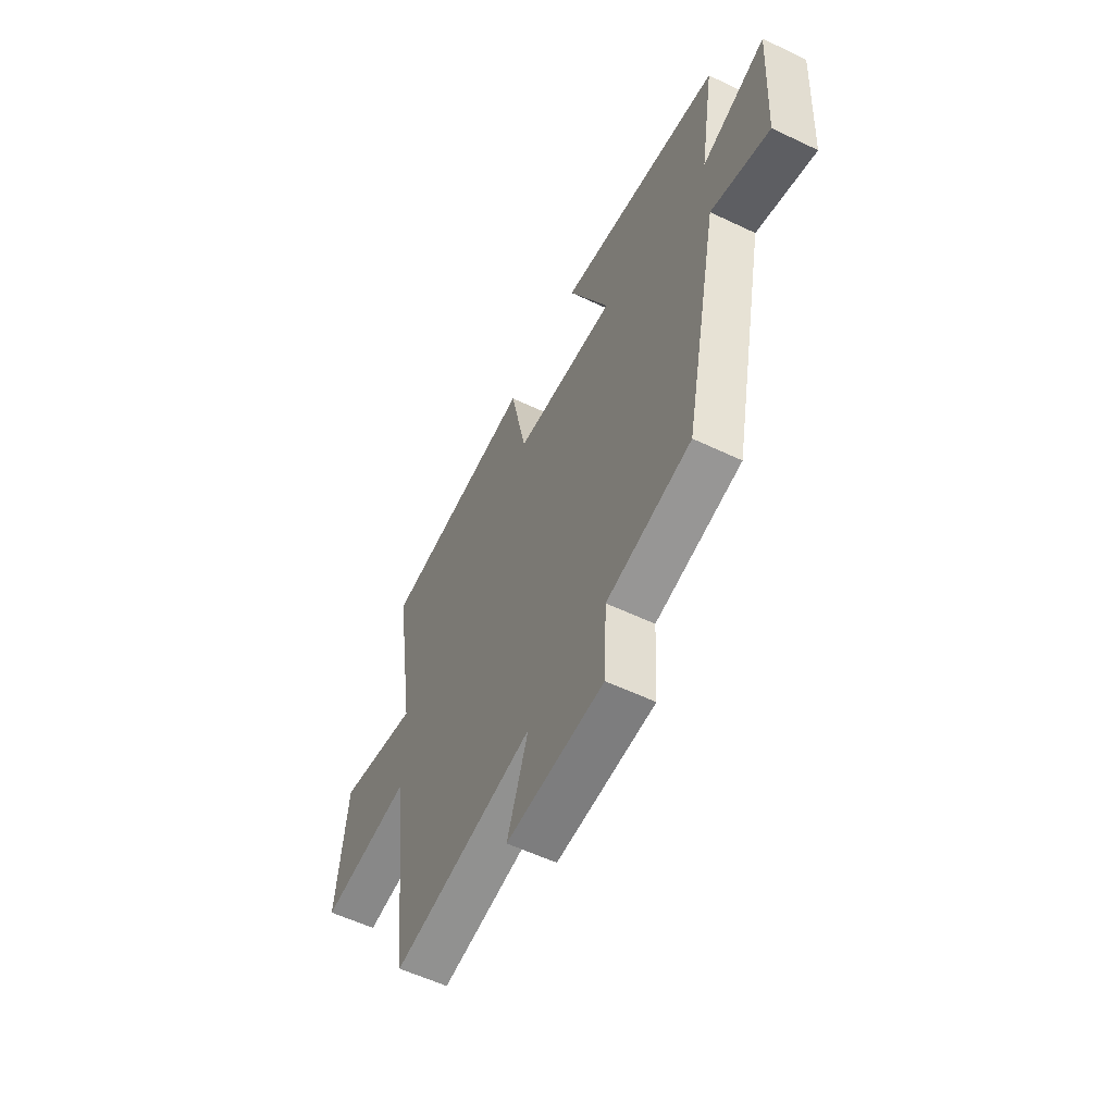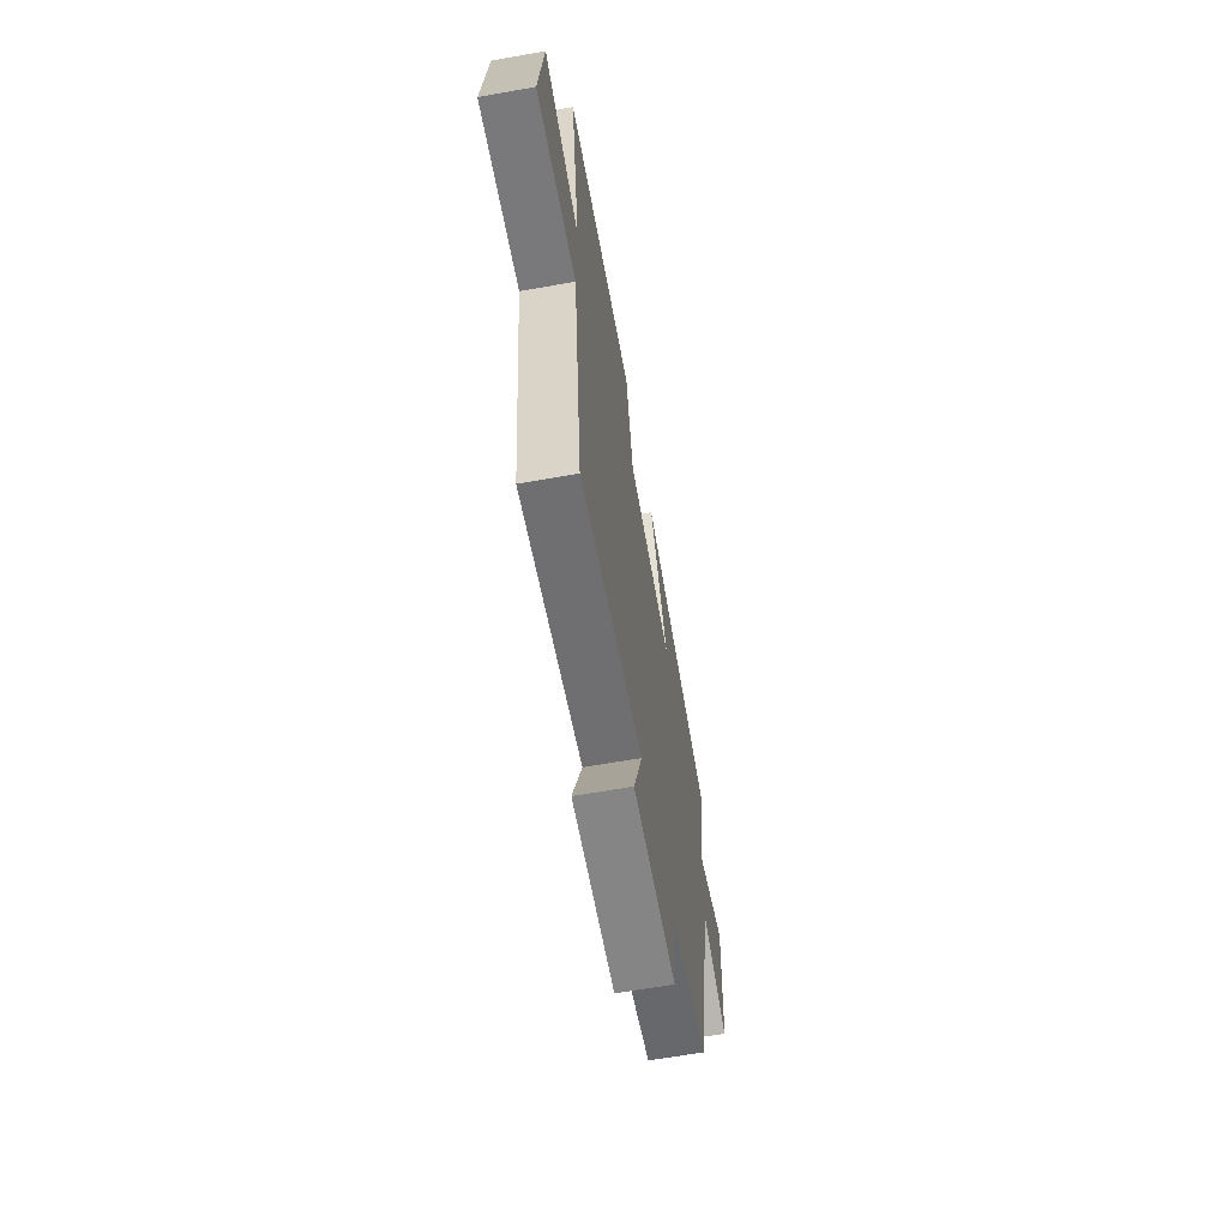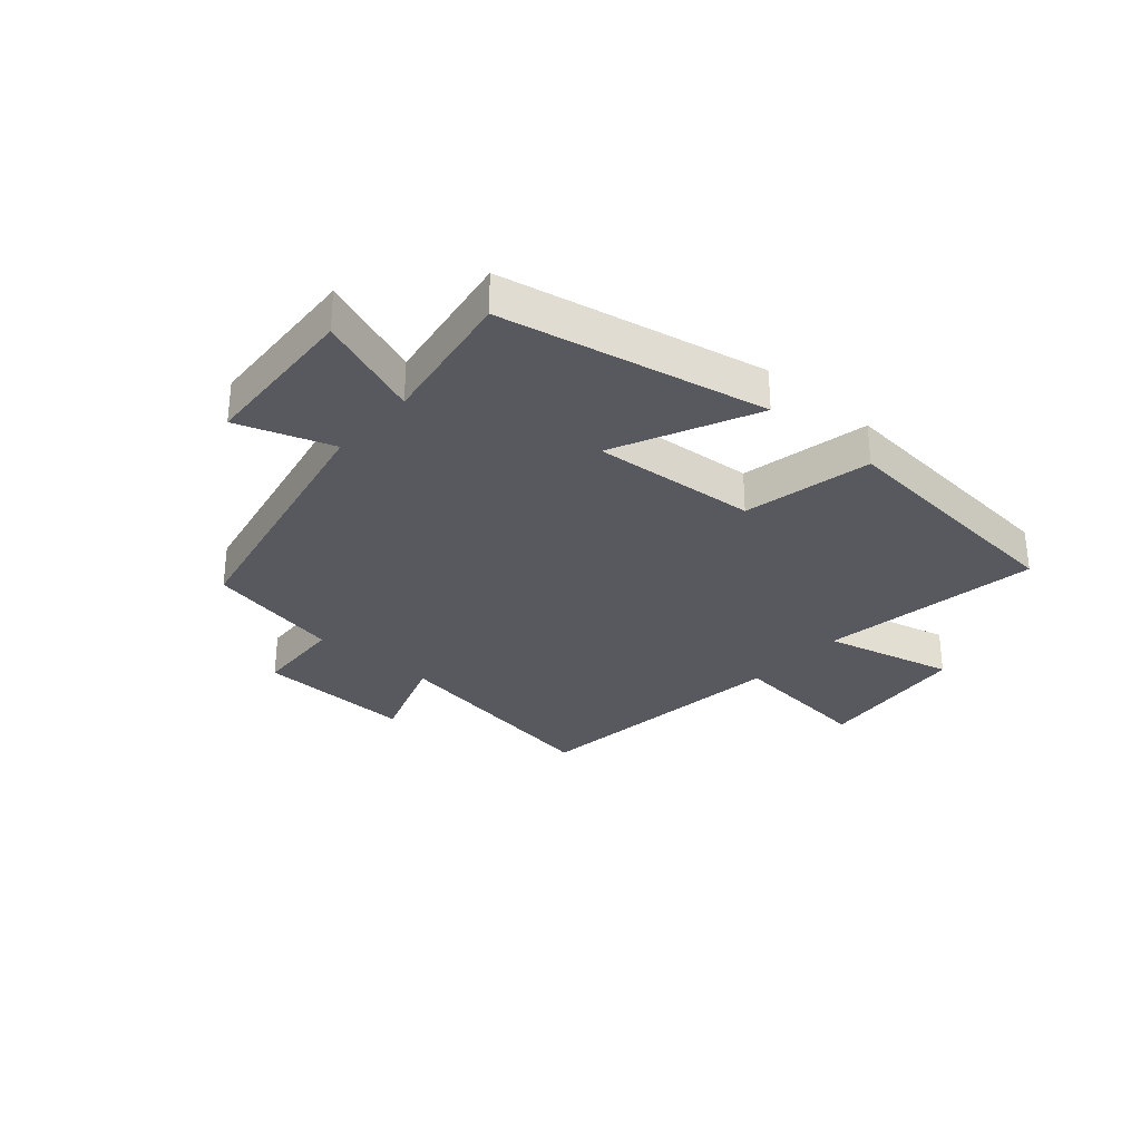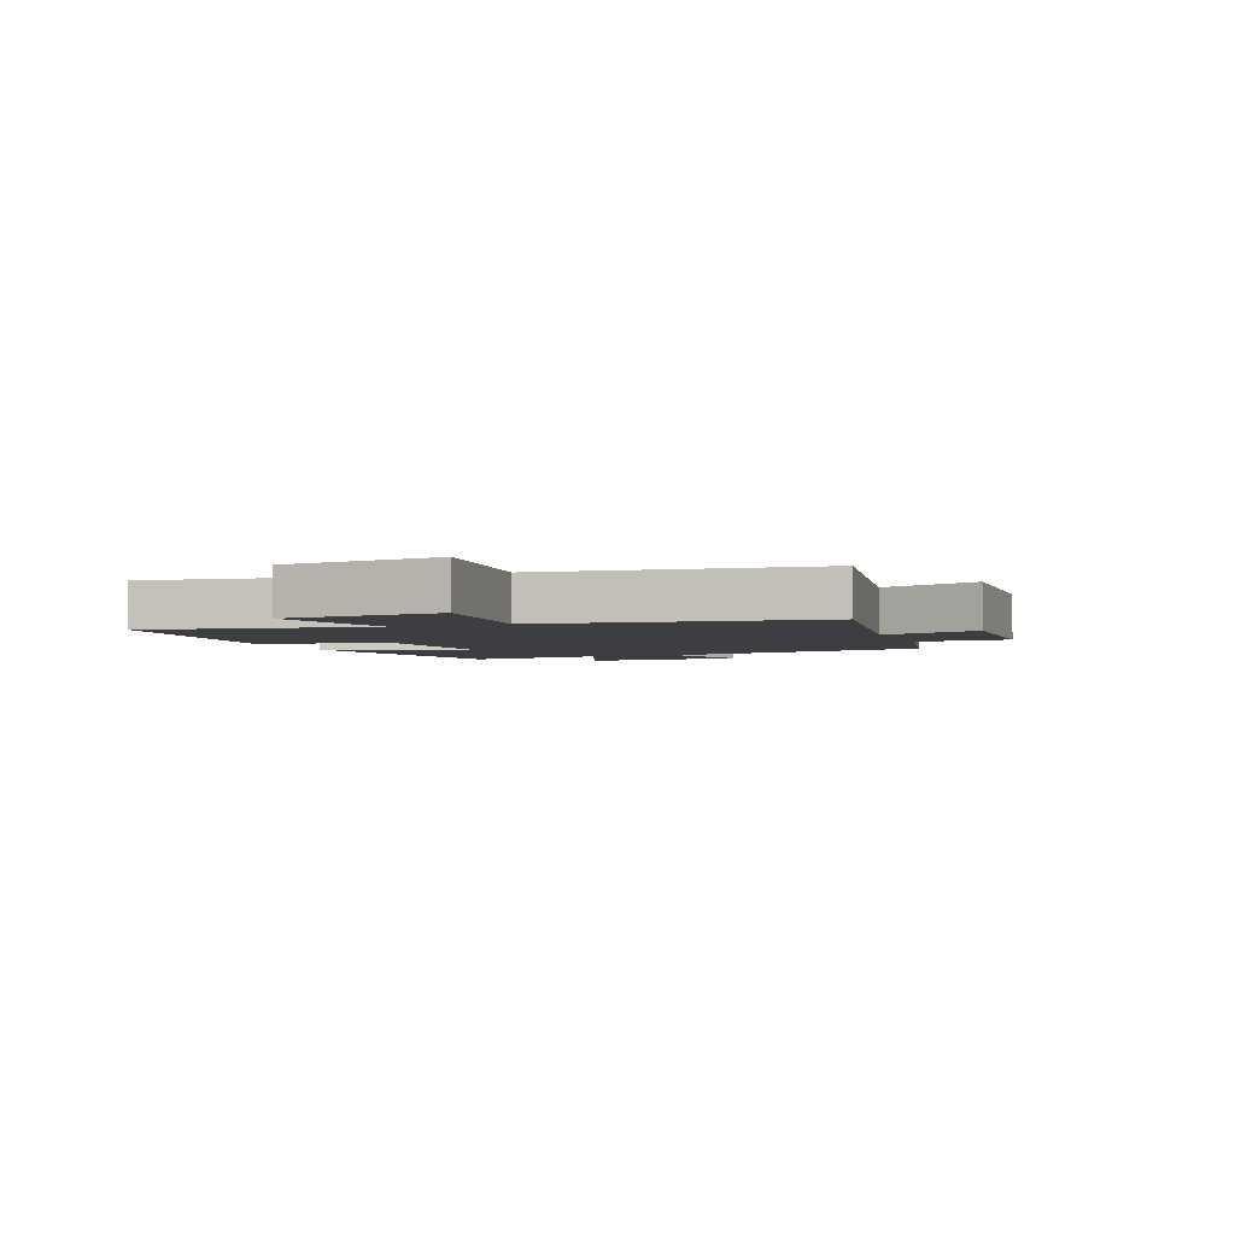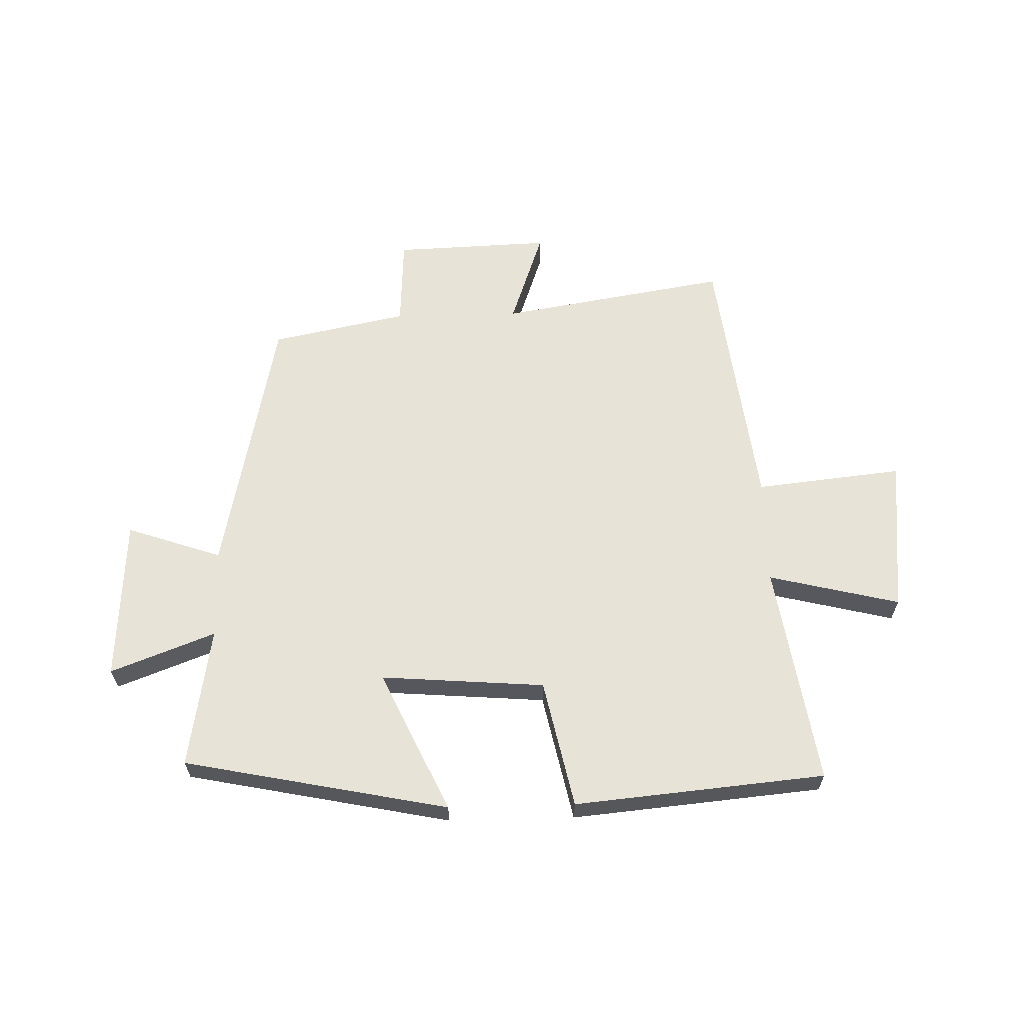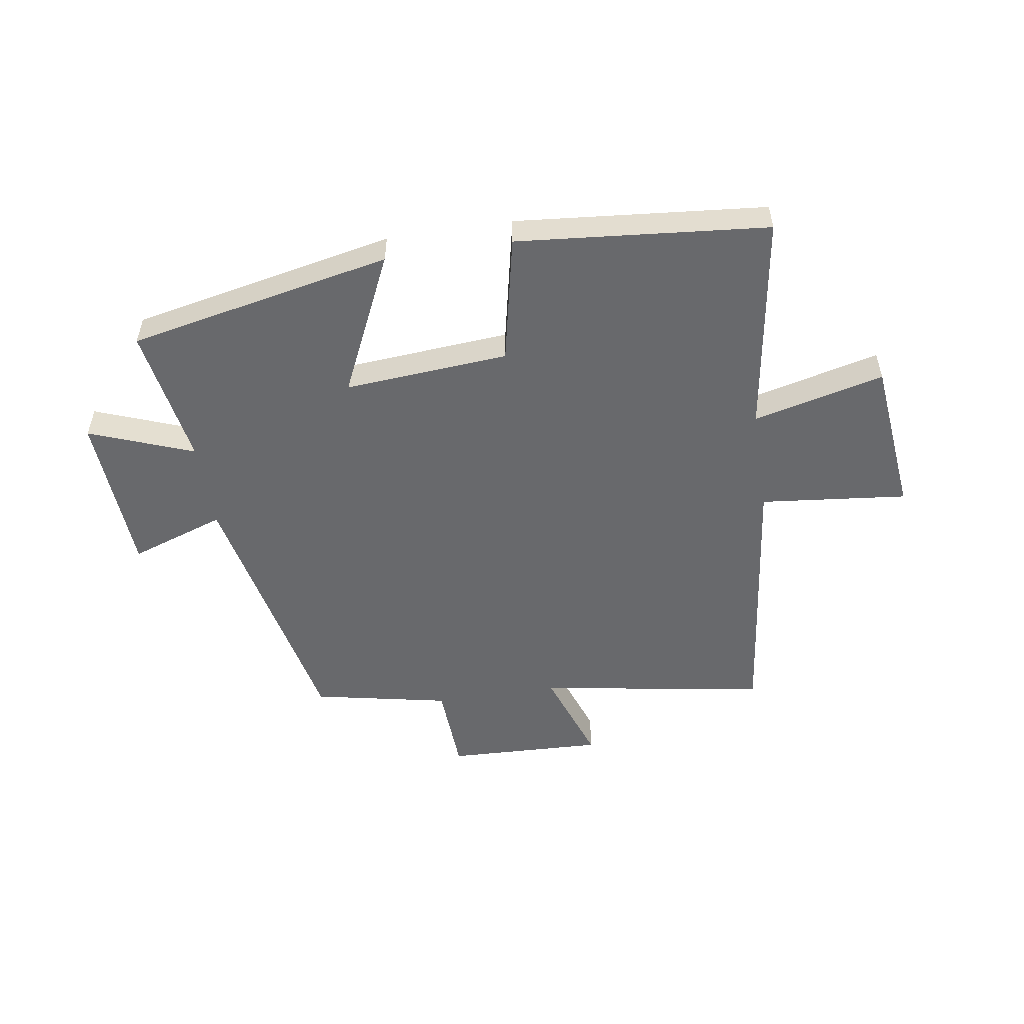
<metadata>
{"format":"obj","ext":"obj","renderer":"f3d","projection":"perspective","resolution":1024,"background":"white","views":[{"elev":-57.1,"azim":-116.4,"up":"+Z"},{"elev":-63.8,"azim":100.1,"up":"+Z"},{"elev":-30.4,"azim":-41.2,"up":"+Y"},{"elev":-3.4,"azim":110.7,"up":"+Y"},{"elev":62.4,"azim":-1.5,"up":"+Y"},{"elev":-52.8,"azim":8.9,"up":"+Y"}]}
</metadata>
<code>
v -0.404 0.07 -0.452
v -0.5 0.07 0.01
v -0.663 0.07 -0.046
v -0.679 0.07 0.234
v -0.5 0.07 0.166
v -0.54 0.07 0.408
v -0.087 0.07 0.5
v -0.2 0.07 0.258
v 0.082 0.07 0.28
v 0.129 0.07 0.5
v 0.559 0.07 0.46
v 0.5 0.07 0.081
v 0.725 0.07 0.136
v 0.753 0.07 -0.132
v 0.5 0.07 -0.105
v 0.443 0.07 -0.565
v 0.05 0.07 -0.5
v 0.108 0.07 -0.666
v -0.162 0.07 -0.656
v -0.17 0.07 -0.5
v -0.404 0 -0.452
v -0.5 0 0.01
v -0.663 0 -0.046
v -0.679 0 0.234
v -0.5 0 0.166
v -0.54 0 0.408
v -0.087 0 0.5
v -0.2 0 0.258
v 0.082 0 0.28
v 0.129 0 0.5
v 0.559 0 0.46
v 0.5 0 0.081
v 0.725 0 0.136
v 0.753 0 -0.132
v 0.5 0 -0.105
v 0.443 0 -0.565
v 0.05 0 -0.5
v 0.108 0 -0.666
v -0.162 0 -0.656
v -0.17 0 -0.5
f 17 18 19 20
f 17 20 1 2
f 15 16 17 2
f 12 13 14 15
f 12 15 2
f 9 10 11 12
f 8 9 12 2
f 5 6 7 8
f 5 8 2 3
f 3 4 5
f 40 39 38 37
f 22 21 40 37
f 22 37 36 35
f 35 34 33 32
f 22 35 32
f 32 31 30 29
f 22 32 29 28
f 28 27 26 25
f 23 22 28 25
f 25 24 23
f 1 21 22 2
f 2 22 23 3
f 3 23 24 4
f 4 24 25 5
f 5 25 26 6
f 6 26 27 7
f 7 27 28 8
f 8 28 29 9
f 9 29 30 10
f 10 30 31 11
f 11 31 32 12
f 12 32 33 13
f 13 33 34 14
f 14 34 35 15
f 15 35 36 16
f 16 36 37 17
f 17 37 38 18
f 18 38 39 19
f 19 39 40 20
f 20 40 21 1

</code>
